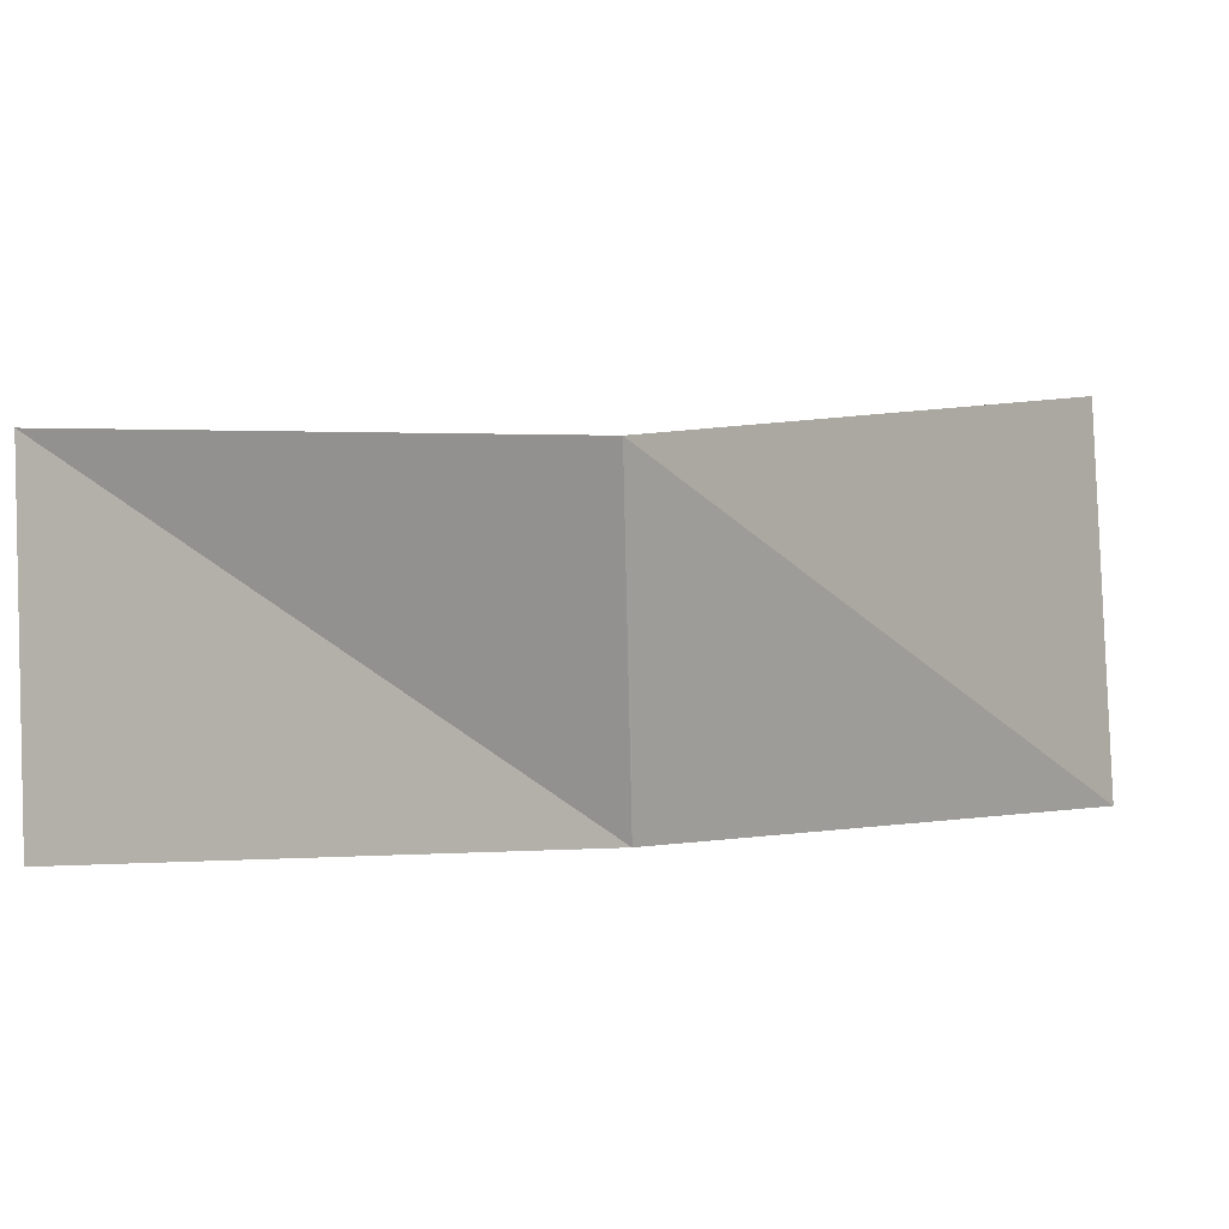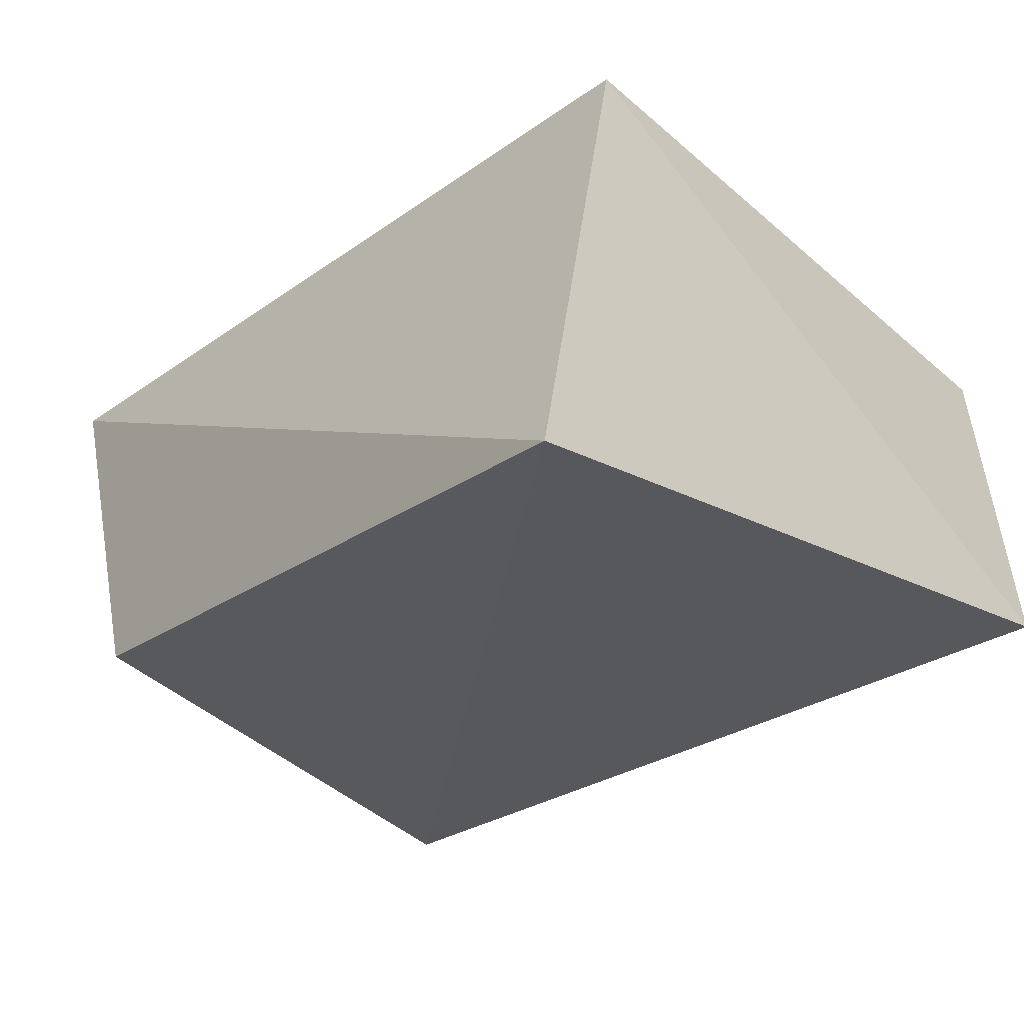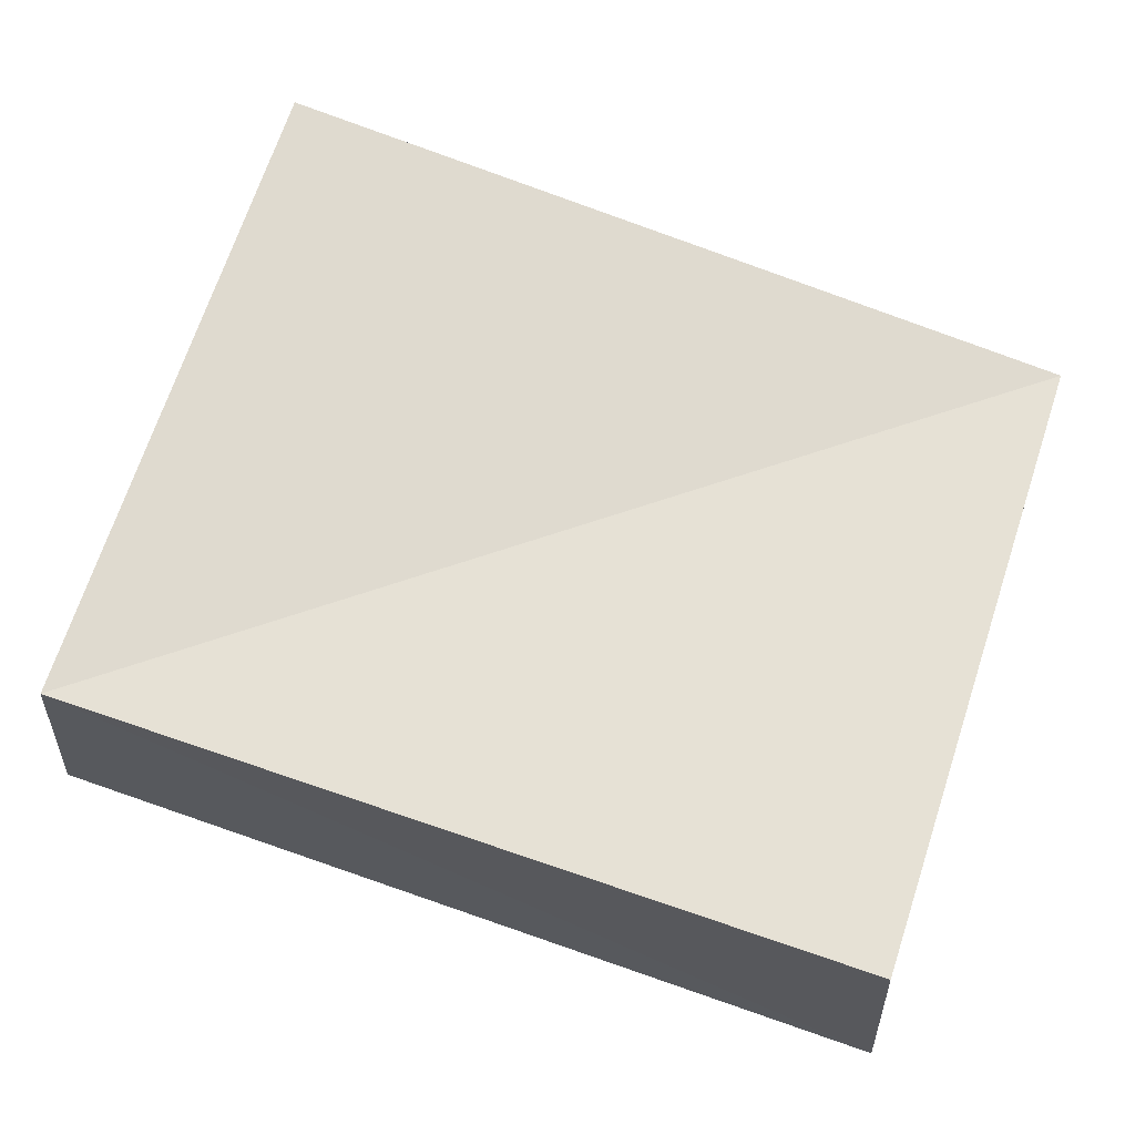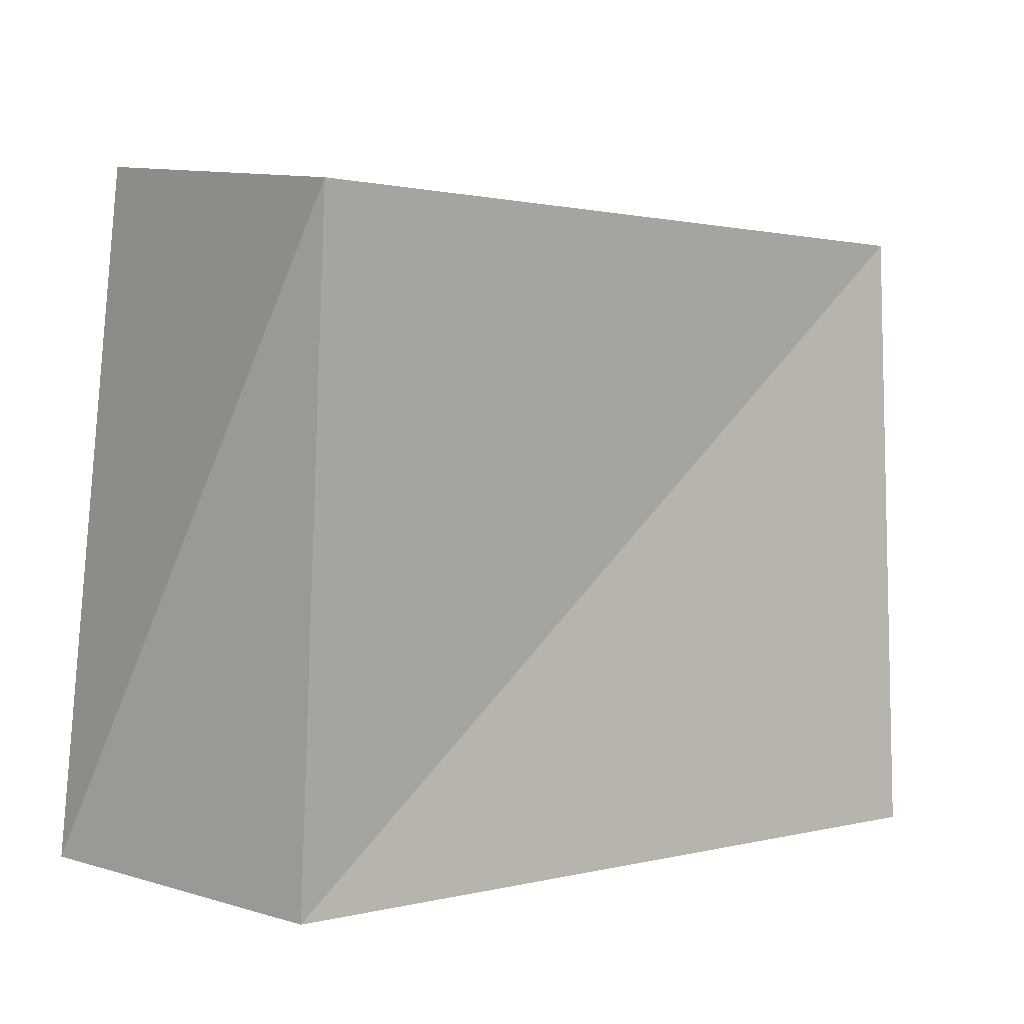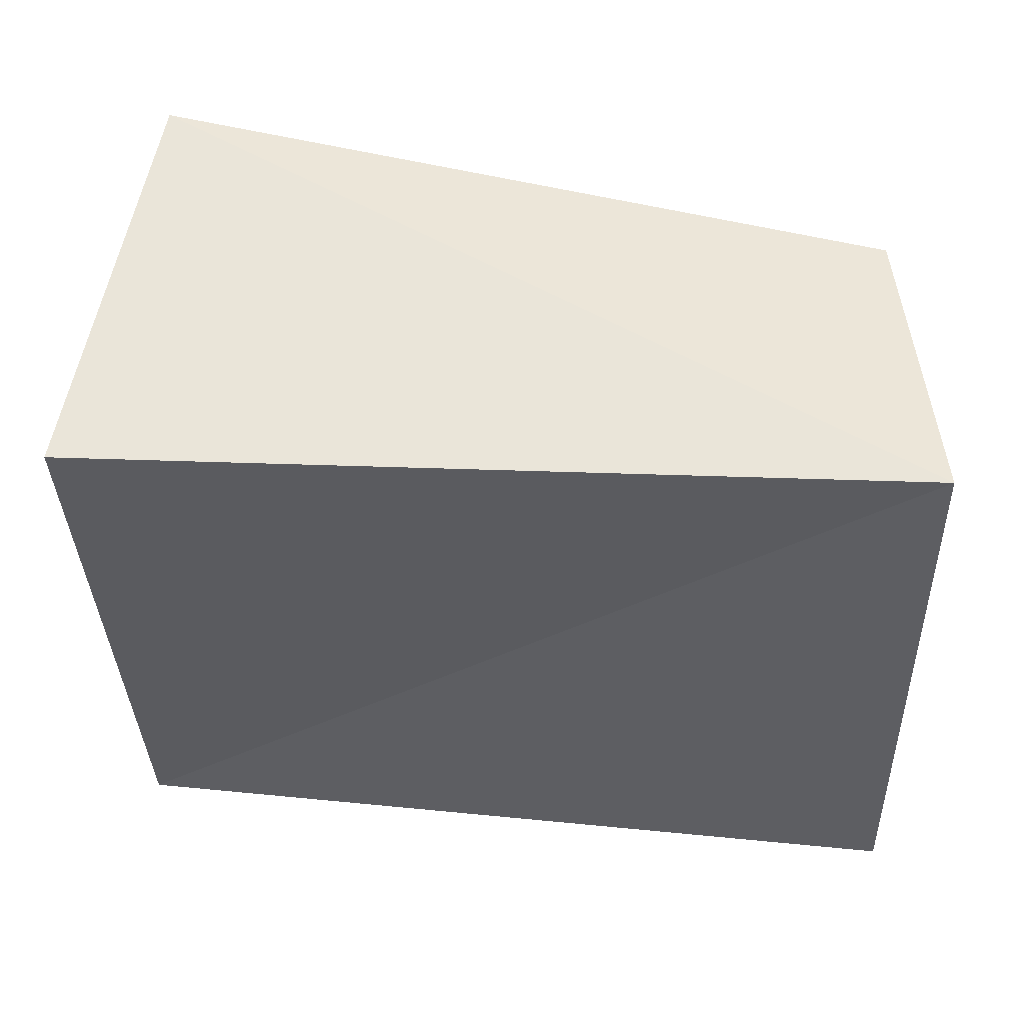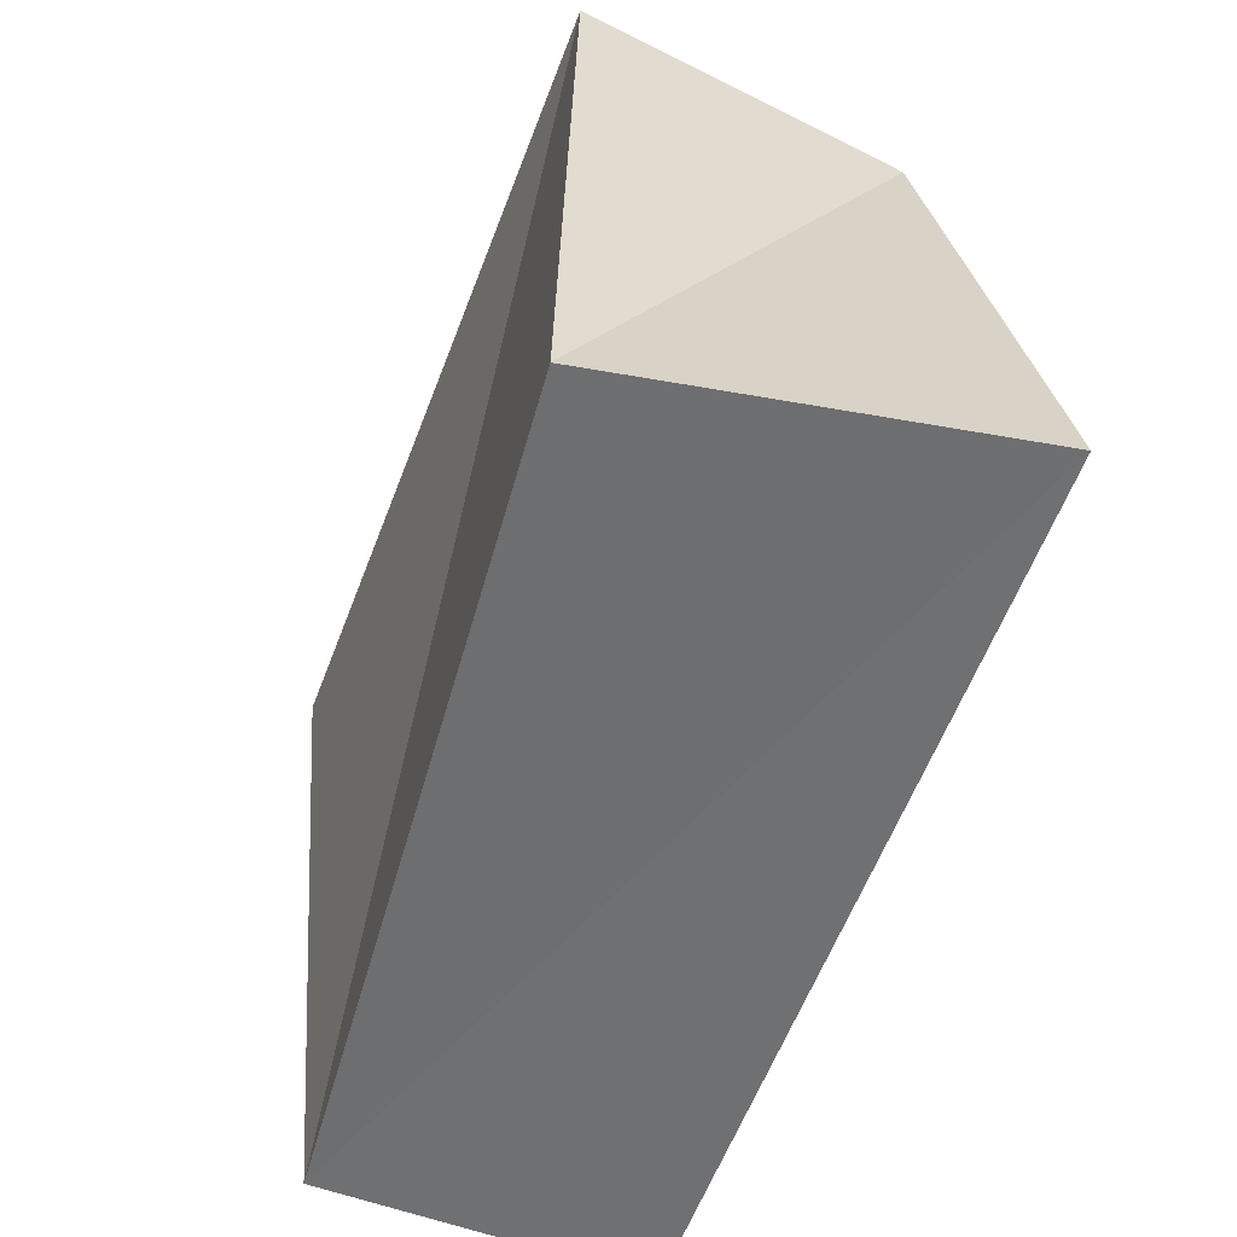
<metadata>
{"format":"obj","ext":"obj","renderer":"f3d","projection":"perspective","resolution":1024,"background":"white","views":[{"elev":2.7,"azim":124.5,"up":"+Z"},{"elev":-27.8,"azim":-137.7,"up":"+Z"},{"elev":65.5,"azim":19.5,"up":"+Z"},{"elev":2.5,"azim":-41.5,"up":"+Y"},{"elev":52.2,"azim":5.2,"up":"+Y"},{"elev":-55.1,"azim":73.6,"up":"+Y"}]}
</metadata>
<code>
v -0.05412 -0.04735 0.02386
v 0.06158 -0.04731 0.02568
v 0.06471 -0.04303 -0.0289
v 0.06023 0.04399 0.02345
v 0.05263 0.04005 -0.02121
v -0.0616 -0.04461 -0.02253
v -0.0494 0.05255 -0.02627
v -0.05558 0.04604 0.03143
f 1 8 6
f 3 1 6
f 6 8 7
f 7 3 6
f 1 4 8
f 2 1 3
f 2 4 1
f 8 4 7
f 5 3 7
f 7 4 5
f 5 2 3
f 4 2 5

</code>
